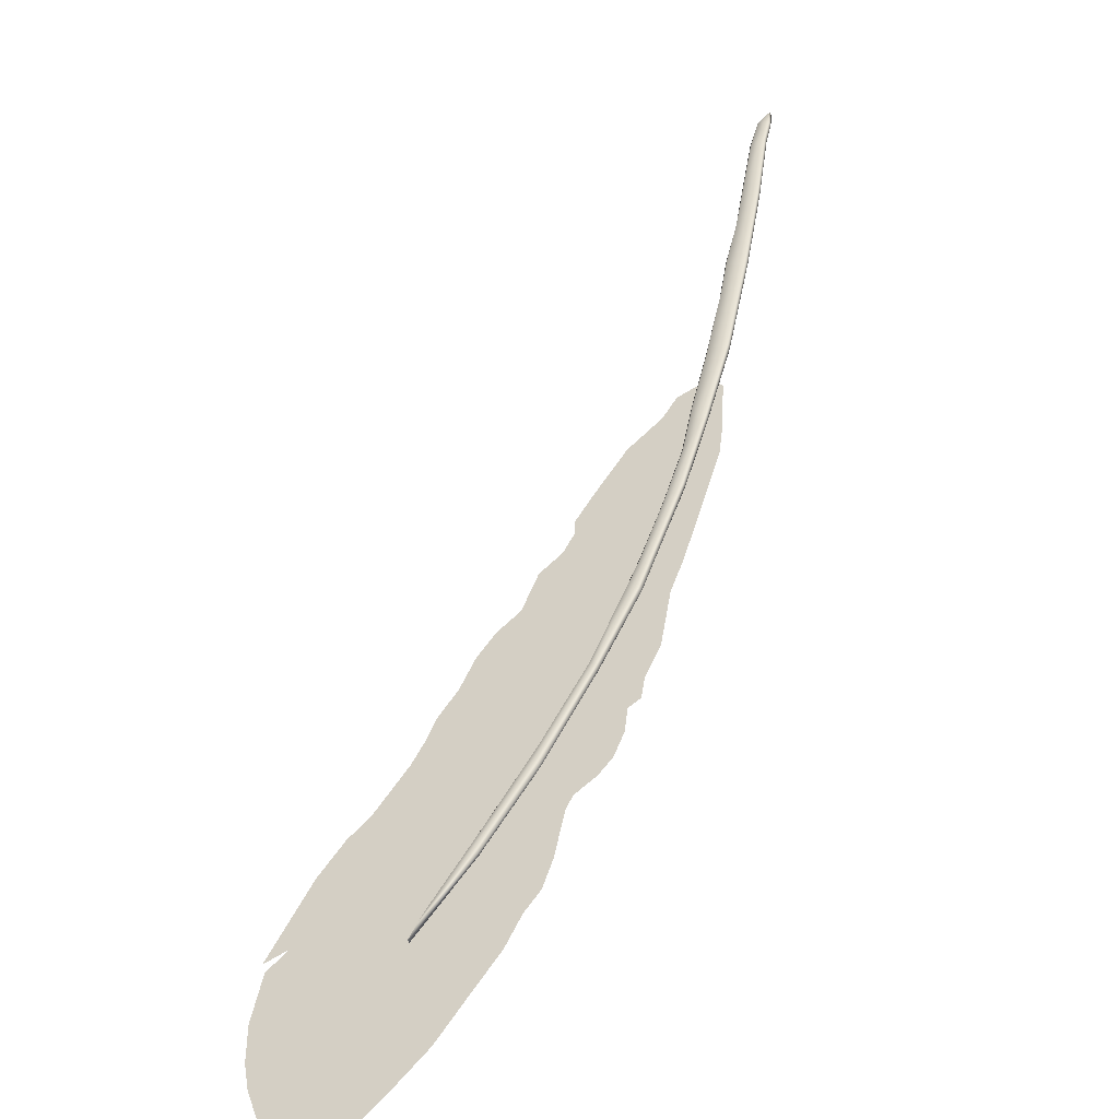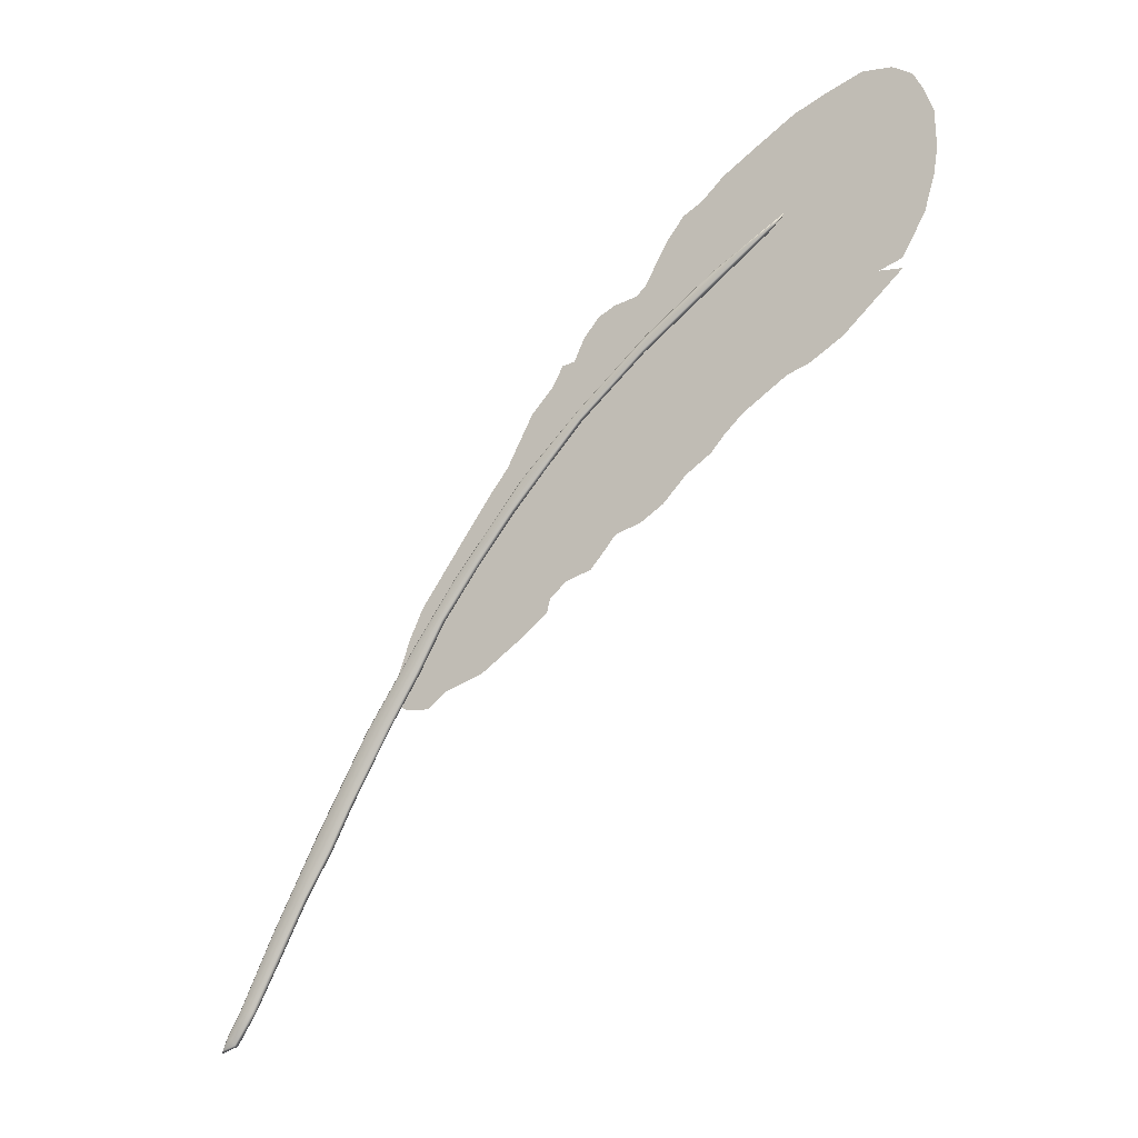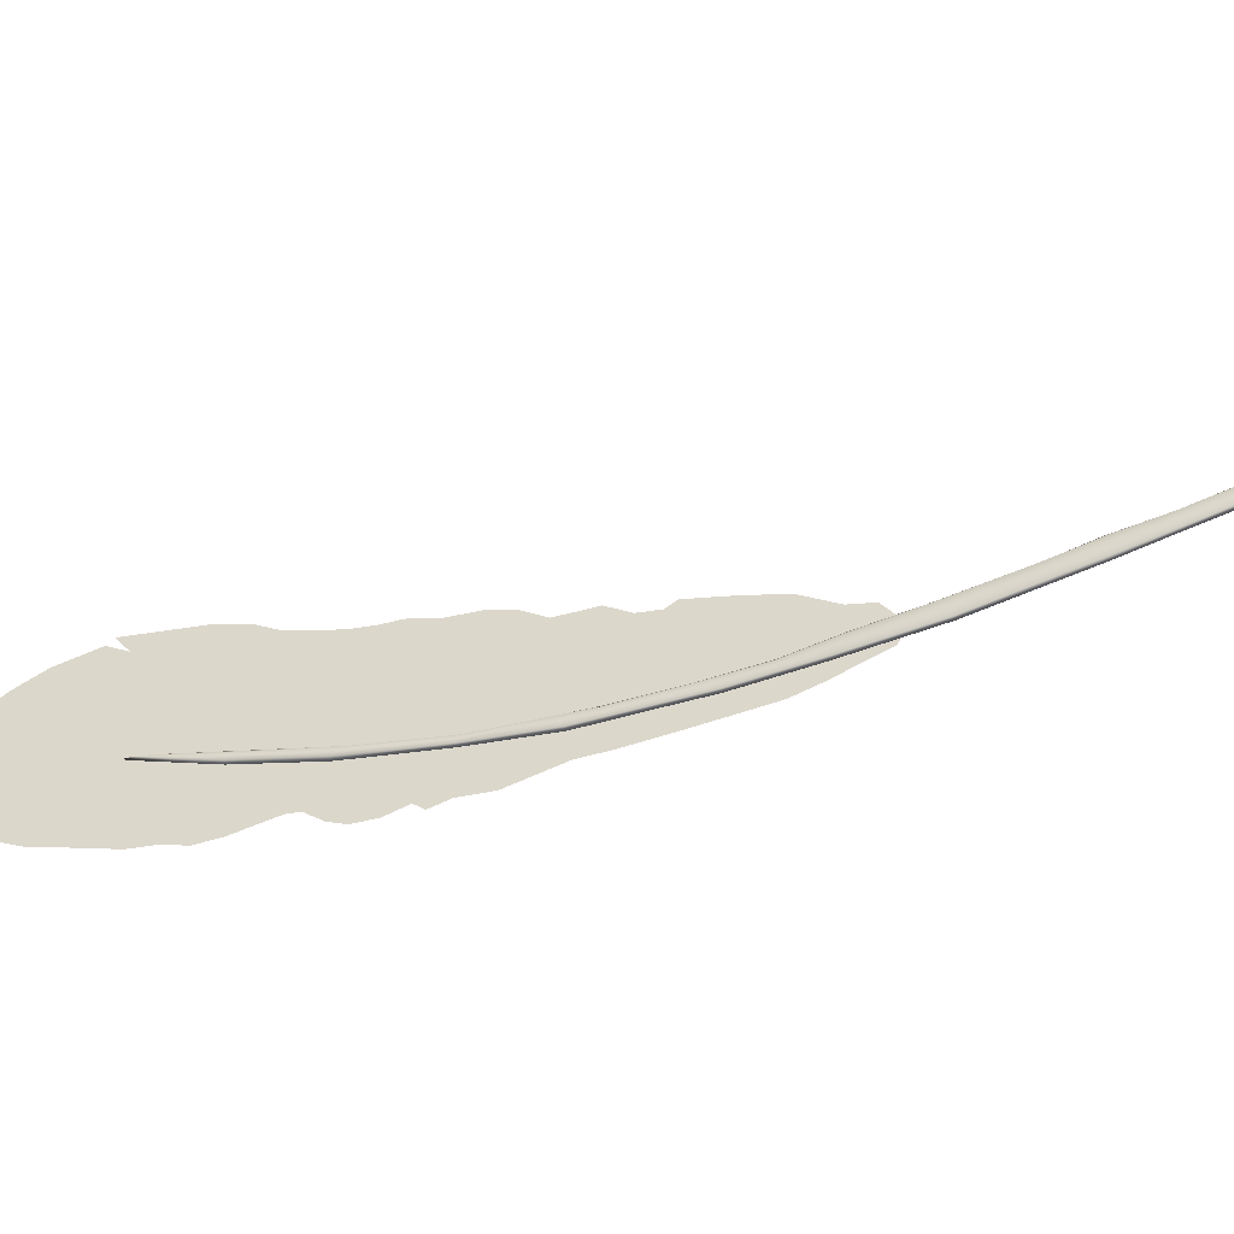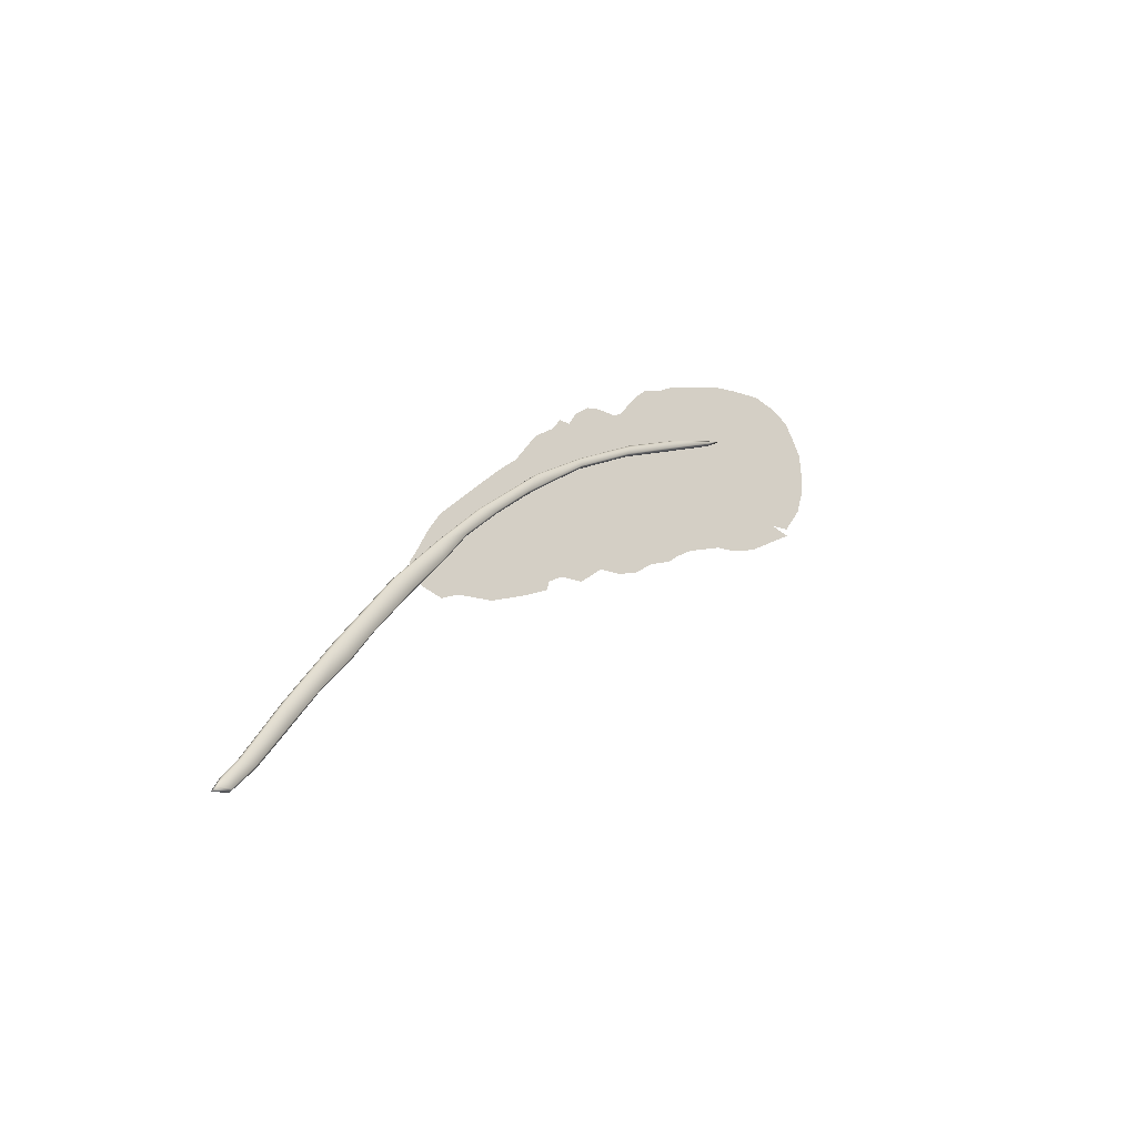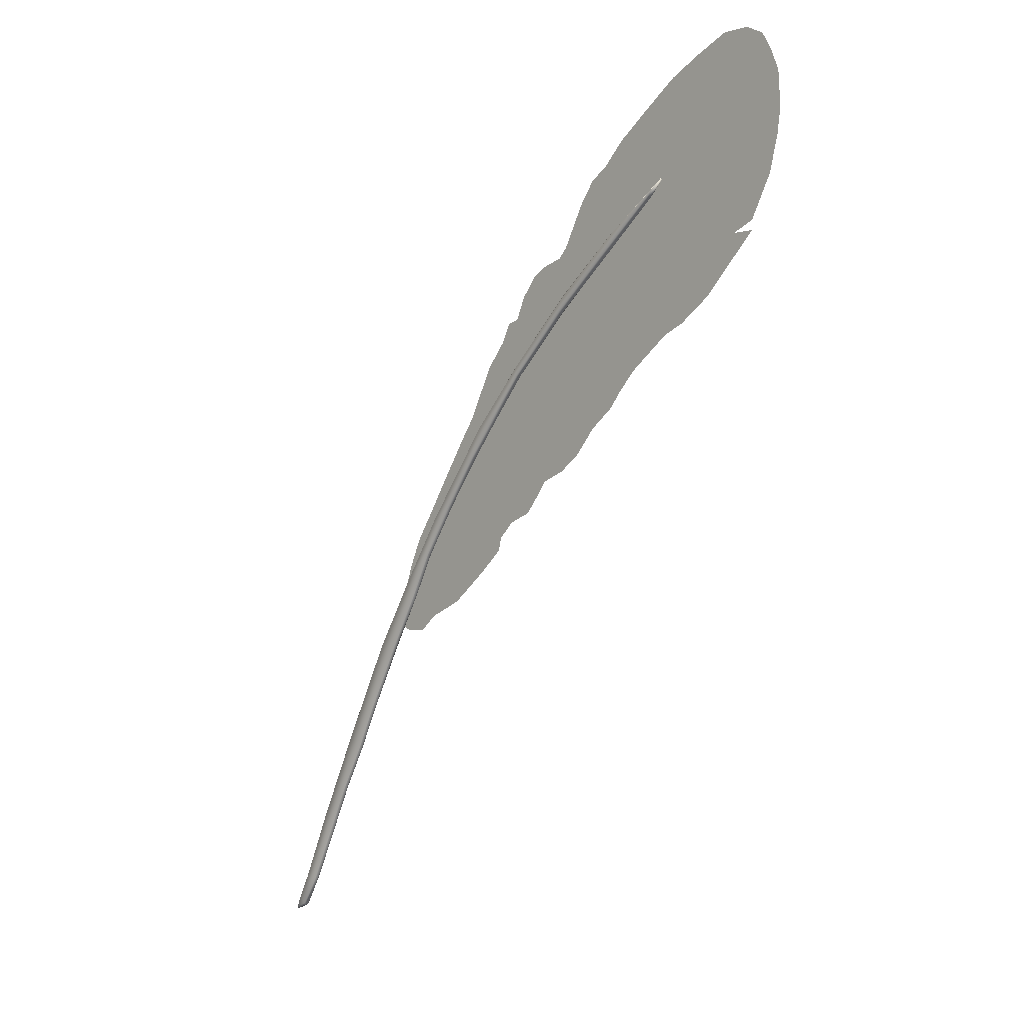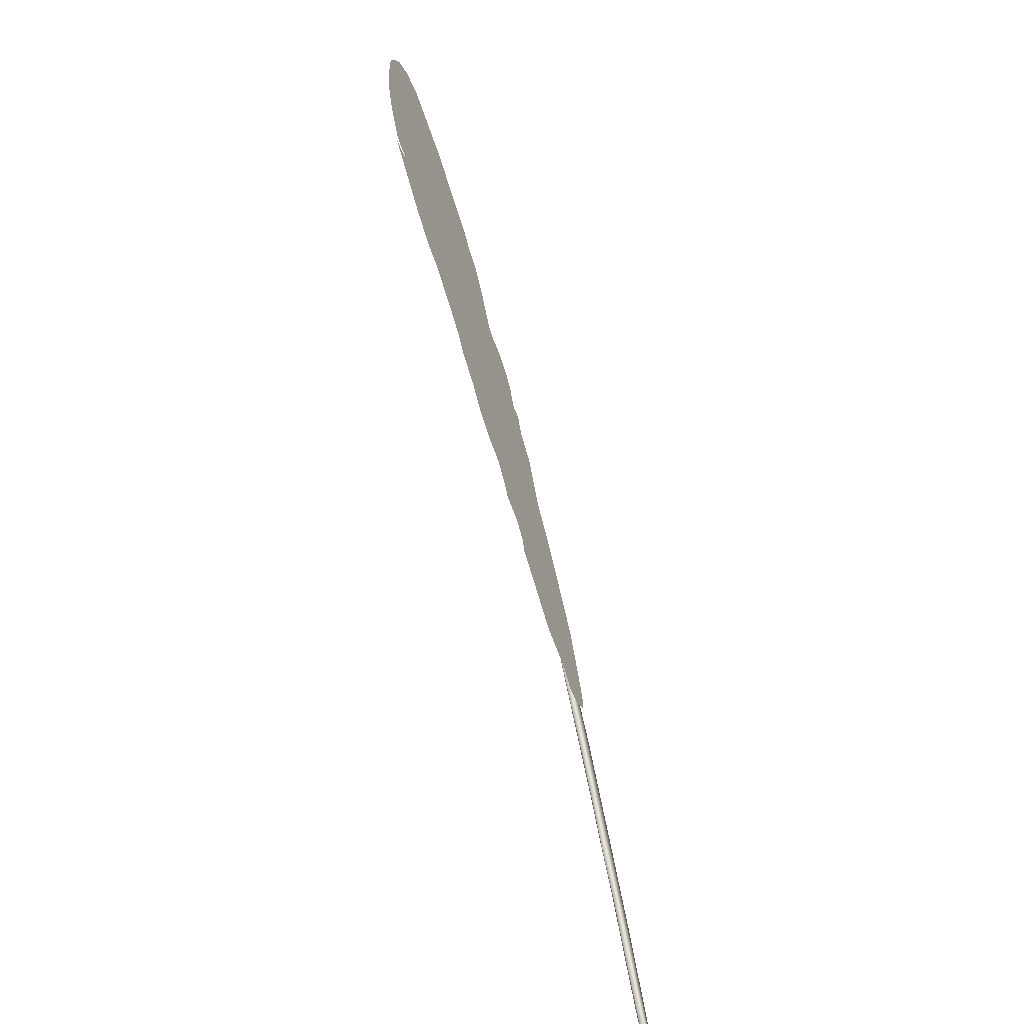
<metadata>
{"format":"obj","ext":"obj","renderer":"f3d","projection":"perspective","resolution":1024,"background":"white","views":[{"elev":32.9,"azim":164.8,"up":"+Z"},{"elev":-10.2,"azim":48.0,"up":"+Y"},{"elev":70.8,"azim":-134.2,"up":"+Z"},{"elev":-42.6,"azim":-17.7,"up":"+Y"},{"elev":-2.2,"azim":72.4,"up":"+Y"},{"elev":-55.7,"azim":137.8,"up":"+Y"}]}
</metadata>
<code>
v  0.012 0.055 -0.0084
v  0.0124 0.053 -0.0087
v  0.0143 0.052 -0.0095
v  0.0129 0.0575 -0.0089
v  0.0174 0.052 -0.011
v  0.0201 0.0545 -0.0123
v  0.0147 0.063 -0.0097
v  0.0256 0.057 -0.0148
v  0.0314 0.062 -0.0176
v  0.0165 0.0675 -0.0106
v  0.0192 0.072 -0.0119
v  0.0228 0.078 -0.0136
v  0.0351 0.0655 -0.0193
v  0.0265 0.084 -0.0153
v  0.0851 0.112 -0.0429
v  0.0819 0.112 -0.0414
v  0.0769 0.103 -0.0391
v  0.0871 0.141 -0.0438
v  0.0843 0.1425 -0.0426
v  0.0884 0.1385 -0.0445
v  0.0803 0.1425 -0.0407
v  0.0753 0.14 -0.0383
v  0.0898 0.135 -0.0451
v  0.09 0.1295 -0.0453
v  0.0708 0.1375 -0.0362
v  0.0658 0.1335 -0.0338
v  0.0391 0.1035 -0.0212
v  0.0373 0.103 -0.0204
v  0.036 0.1 -0.0197
v  0.0851 0.1135 -0.0429
v  0.0882 0.12 -0.0444
v  0.0414 0.0715 -0.0223
v  0.0432 0.074 -0.0232
v  0.0378 0.07 -0.0206
v  0.0292 0.088 -0.0165
v  0.0328 0.096 -0.0183
v  0.0896 0.1255 -0.045
v  0.0608 0.1295 -0.0315
v  0.0724 0.0995 -0.0369
v  0.0577 0.126 -0.03
v  0.055 0.124 -0.0287
v  0.0527 0.1205 -0.0276
v  0.0495 0.114 -0.0261
v  0.0692 0.098 -0.0354
v  0.0631 0.093 -0.0325
v  0.0604 0.09 -0.0313
v  0.045 0.1115 -0.024
v  0.0427 0.11 -0.0229
v  0.0405 0.107 -0.0219
v  0.0482 0.1125 -0.0255
v  0.0586 0.0875 -0.0304
v  0.055 0.0845 -0.0287
v  0.0518 0.0805 -0.0272
v  0.0486 0.078 -0.0257
v  0.045 0.0765 -0.024
v  0.0355 0.0675 -0.0195
v  0.07 0.122 -0.0344
v  0.0598 0.1145 -0.0301
v  0.06 0.1145 -0.0297
v  0.0698 0.122 -0.0348
v  0.0675 0.1195 -0.0338
v  0.0677 0.1195 -0.0333
v  0.0576 0.1105 -0.0291
v  0.0578 0.1105 -0.0286
v  0.0499 0.1035 -0.0254
v  0.0501 0.1035 -0.025
v  0.0408 0.094 -0.0212
v  0.041 0.094 -0.0207
v  0.0354 0.087 -0.0186
v  0.0356 0.087 -0.0182
v  0.0309 0.081 -0.0165
v  0.0311 0.081 -0.016
v  0.0255 0.073 -0.0139
v  0.0257 0.073 -0.0135
v  0.0205 0.065 -0.0116
v  0.0207 0.065 -0.0111
v  0.0169 0.0575 -0.0099
v  0.0171 0.0575 -0.0094
v  0.0123 0.049 -0.0077
v  0.0126 0.049 -0.0073
v  0.0069 0.038 -0.0052
v  0.0071 0.038 -0.0047
v  0.0038 0.031 -0.0037
v  0.004 0.031 -0.0032
v  0.0001 0.024 -0.002
v  0.0003 0.024 -0.0015
v  -0.0039 0.015 -0.0001
v  -0.0037 0.015 0.0004
v  -0.0076 0.007 0.0016
v  -0.0073 0.007 0.0021
v  -0.0103 0.002 0.0029
v  -0.0101 0.002 0.0034
v  -0.0125 0.001 0.004
v  -0.0123 0.001 0.0044
v  -0.0114 0.0035 0.004
v  -0.0116 0.0035 0.0036
v  -0.0096 0.007 0.0032
v  -0.0098 0.007 0.0027
v  -0.0046 0.019 0.0008
v  -0.0048 0.019 0.0004
v  0.0017 0.033 -0.0022
v  0.0015 0.033 -0.0026
v  0.0094 0.049 -0.0058
v  0.0092 0.049 -0.0062
v  0.0162 0.061 -0.009
v  0.016 0.061 -0.0094
v  0.0225 0.0715 -0.012
v  0.0223 0.0715 -0.0124
v  0.0325 0.086 -0.0167
v  0.0322 0.086 -0.0171
v  0.0404 0.0955 -0.021
v  0.0406 0.0955 -0.0205
v  0.0503 0.106 -0.0257
v  0.0505 0.106 -0.0252
v  -0.0101 0.0022 0.0036
v  -0.0112 0.0034 0.0041
v  -0.0119 0.0014 0.0045
v  -0.0094 0.0069 0.0033
v  -0.0074 0.0071 0.0024
v  -0.0038 0.0151 0.0007
v  -0.0044 0.0189 0.0009
v  0.0003 0.0241 -0.0013
v  0.002 0.0329 -0.0021
v  0.0039 0.0311 -0.003
v  0.0071 0.0381 -0.0045
v  0.0096 0.0489 -0.0057
v  0.0125 0.0491 -0.007
v  0.017 0.0576 -0.0092
v  0.0164 0.0609 -0.0089
v  0.0206 0.0651 -0.0109
v  0.0227 0.0714 -0.0119
v  0.0256 0.0731 -0.0132
v  0.031 0.0811 -0.0158
v  0.0327 0.0859 -0.0166
v  0.0356 0.0871 -0.0179
v  0.0408 0.0954 -0.0204
v  0.041 0.0941 -0.0205
v  0.0501 0.1036 -0.0247
v  0.0508 0.1058 -0.0251
v  0.0578 0.1107 -0.0284
v  0.0602 0.1143 -0.0295
v  0.0677 0.1196 -0.0331
v  0.0686 0.1206 -0.0335
v  -0.0116 0.0034 0.0033
v  -0.0105 0.0022 0.0028
v  -0.0123 0.0014 0.0036
v  -0.0097 0.0069 0.0024
v  -0.0078 0.0071 0.0015
v  -0.0042 0.0151 -0.0002
v  -0.0048 0.0189 0.0001
v  -0.0001 0.0241 -0.0021
v  0.0016 0.0329 -0.0029
v  0.0035 0.0311 -0.0038
v  0.0067 0.0381 -0.0053
v  0.0092 0.0489 -0.0065
v  0.0121 0.0491 -0.0079
v  0.0166 0.0576 -0.01
v  0.016 0.0609 -0.0097
v  0.0202 0.0651 -0.0117
v  0.0223 0.0714 -0.0127
v  0.0252 0.0731 -0.014
v  0.0307 0.0811 -0.0166
v  0.0323 0.0859 -0.0174
v  0.0352 0.0871 -0.0187
v  0.0404 0.0954 -0.0212
v  0.0406 0.0941 -0.0213
v  0.0497 0.1036 -0.0256
v  0.0504 0.1058 -0.0259
v  0.0574 0.1107 -0.0292
v  0.0598 0.1143 -0.0304
v  0.0682 0.1206 -0.0343
v  0.0673 0.1196 -0.0339
o obj0
g obj0
f 1 2 3
f 4 1 3
f 5 4 3
f 6 4 5
f 7 4 6
f 8 7 6
f 9 7 8
f 10 7 9
f 11 10 9
f 12 11 9
f 13 12 9
f 14 12 13
f 15 16 17
f 18 19 20
f 19 21 20
f 21 22 20
f 20 22 23
f 23 22 24
f 22 25 24
f 25 26 24
f 27 28 29
f 30 31 16
f 32 33 34
f 35 14 13
f 36 35 13
f 24 26 37
f 37 26 31
f 31 26 16
f 16 26 17
f 26 38 17
f 17 38 39
f 38 40 39
f 40 41 42
f 40 42 39
f 42 43 39
f 39 43 44
f 44 43 45
f 45 43 46
f 47 48 49
f 50 47 49
f 50 49 27
f 29 36 13
f 46 43 51
f 51 43 52
f 52 43 53
f 54 53 55
f 53 43 55
f 33 55 34
f 55 43 34
f 27 29 13
f 34 43 56
f 43 50 56
f 50 27 56
f 56 27 13
f 57 58 59
f 57 60 58
f 61 57 62
f 60 57 61
f 63 62 64
f 61 62 63
f 65 64 66
f 63 64 65
f 67 66 68
f 65 66 67
f 69 68 70
f 67 68 69
f 71 70 72
f 69 70 71
f 73 72 74
f 71 72 73
f 75 74 76
f 73 74 75
f 77 76 78
f 75 76 77
f 79 78 80
f 77 78 79
f 81 80 82
f 79 80 81
f 83 82 84
f 81 82 83
f 85 84 86
f 83 84 85
f 87 86 88
f 85 86 87
f 89 88 90
f 87 88 89
f 91 90 92
f 89 90 91
f 93 92 94
f 91 92 93
f 95 93 94
f 95 96 93
f 97 96 95
f 97 98 96
f 99 98 97
f 99 100 98
f 101 100 99
f 101 102 100
f 103 102 101
f 103 104 102
f 105 104 103
f 105 106 104
f 107 106 105
f 107 108 106
f 109 108 107
f 109 110 108
f 111 110 109
f 112 111 109
f 113 111 112
f 114 113 112
f 59 113 114
f 59 58 113
f 115 116 117
f 118 116 115
f 119 118 115
f 119 120 118
f 120 121 118
f 122 121 120
f 122 123 121
f 124 123 122
f 125 123 124
f 125 126 123
f 127 126 125
f 127 128 126
f 128 129 126
f 130 129 128
f 130 131 129
f 132 131 130
f 132 133 131
f 133 134 131
f 135 134 133
f 135 136 134
f 137 136 135
f 138 136 137
f 138 139 136
f 140 139 138
f 140 141 139
f 142 143 141
f 142 141 140
f 144 145 146
f 144 147 145
f 147 148 145
f 149 148 147
f 150 149 147
f 150 151 149
f 152 151 150
f 152 153 151
f 152 154 153
f 155 154 152
f 155 156 154
f 157 156 155
f 158 157 155
f 158 159 157
f 160 159 158
f 160 161 159
f 162 161 160
f 163 162 160
f 163 164 162
f 165 164 163
f 165 166 164
f 165 167 166
f 168 167 165
f 168 169 167
f 170 169 168
f 171 172 170
f 170 172 169
f 143 59 141
f 143 57 59
f 143 142 62
f 57 143 62
f 62 140 64
f 62 142 140
f 64 138 66
f 64 140 138
f 66 137 68
f 66 138 137
f 68 135 70
f 68 137 135
f 70 133 72
f 70 135 133
f 72 132 74
f 72 133 132
f 74 130 76
f 74 132 130
f 76 128 78
f 76 130 128
f 78 127 80
f 78 128 127
f 80 125 82
f 80 127 125
f 82 124 84
f 82 125 124
f 84 122 86
f 84 124 122
f 86 120 88
f 86 122 120
f 88 119 90
f 88 120 119
f 90 115 92
f 90 119 115
f 92 117 94
f 92 115 117
f 117 95 94
f 116 95 117
f 97 95 116
f 118 97 116
f 99 97 118
f 121 99 118
f 101 99 121
f 123 101 121
f 103 101 123
f 126 103 123
f 105 103 126
f 129 105 126
f 107 105 129
f 131 107 129
f 109 107 131
f 134 109 131
f 112 109 134
f 136 112 134
f 114 112 136
f 139 114 136
f 59 114 139
f 141 59 139
f 171 60 61
f 172 171 61
f 58 171 170
f 60 171 58
f 113 170 168
f 58 170 113
f 111 168 165
f 113 168 111
f 110 165 163
f 111 165 110
f 108 163 160
f 110 163 108
f 106 160 158
f 108 160 106
f 104 158 155
f 106 158 104
f 102 155 152
f 104 155 102
f 100 152 150
f 102 152 100
f 98 150 147
f 100 150 98
f 96 147 144
f 98 147 96
f 96 146 93
f 96 144 146
f 146 91 93
f 145 91 146
f 145 89 91
f 148 89 145
f 149 87 89
f 148 149 89
f 151 85 87
f 149 151 87
f 153 83 85
f 151 153 85
f 154 81 83
f 153 154 83
f 156 79 81
f 154 156 81
f 157 77 79
f 156 157 79
f 159 75 77
f 157 159 77
f 161 73 75
f 159 161 75
f 162 71 73
f 161 162 73
f 164 69 71
f 162 164 71
f 166 67 69
f 164 166 69
f 167 65 67
f 166 167 67
f 169 63 65
f 167 169 65
f 172 61 63
f 169 172 63

</code>
